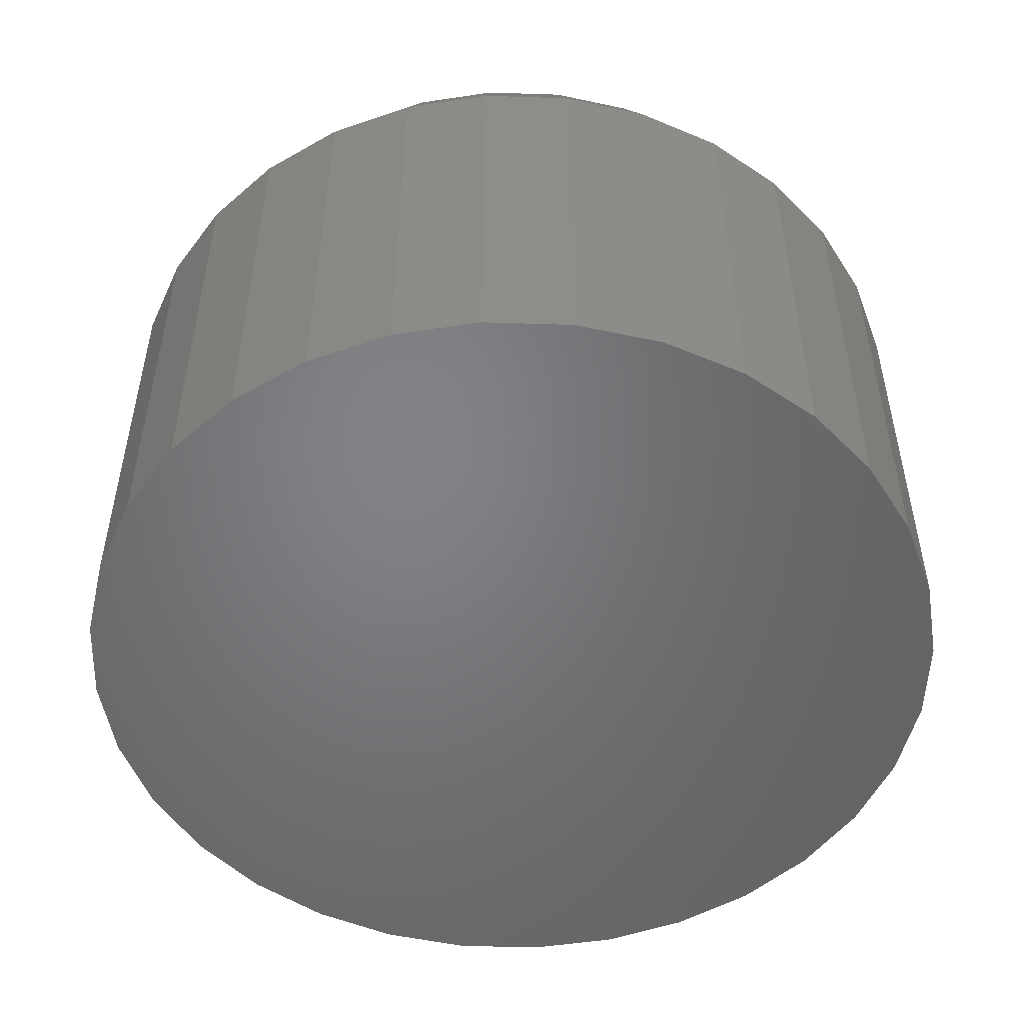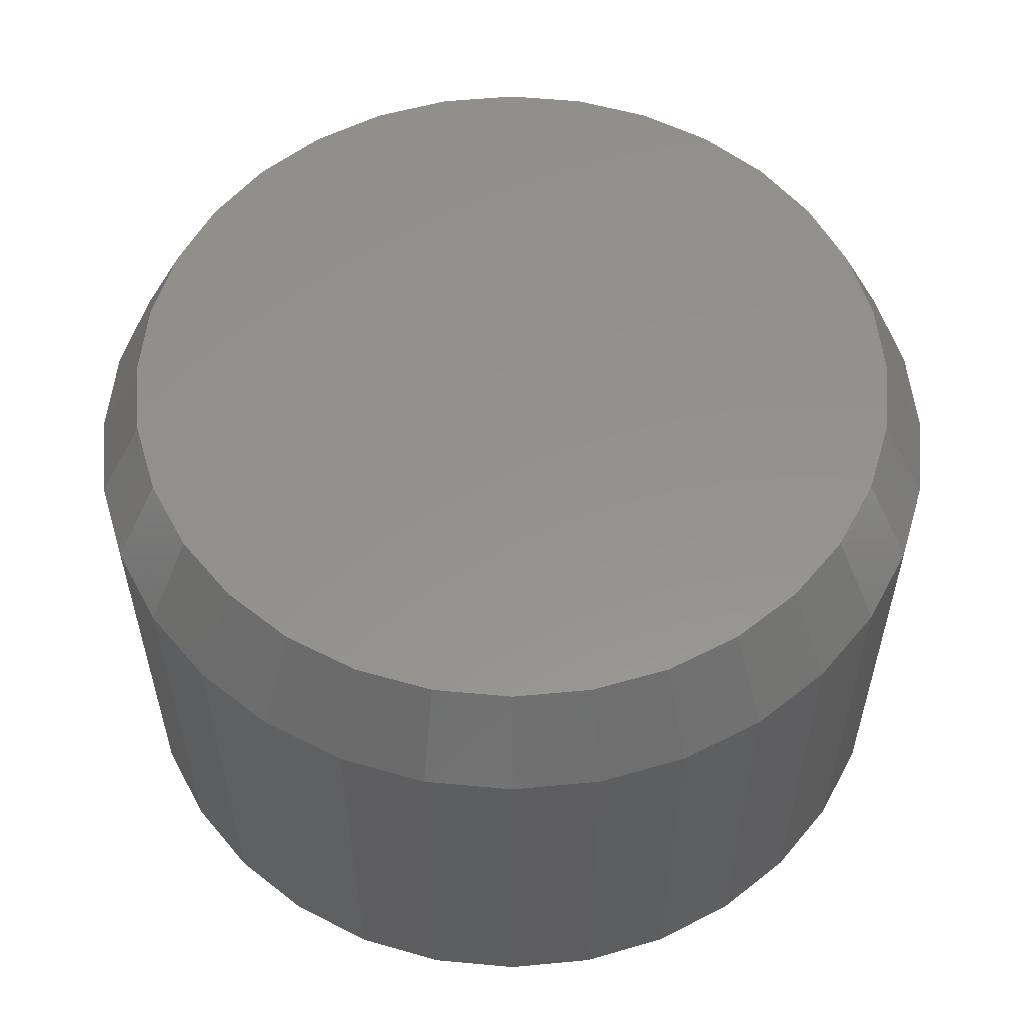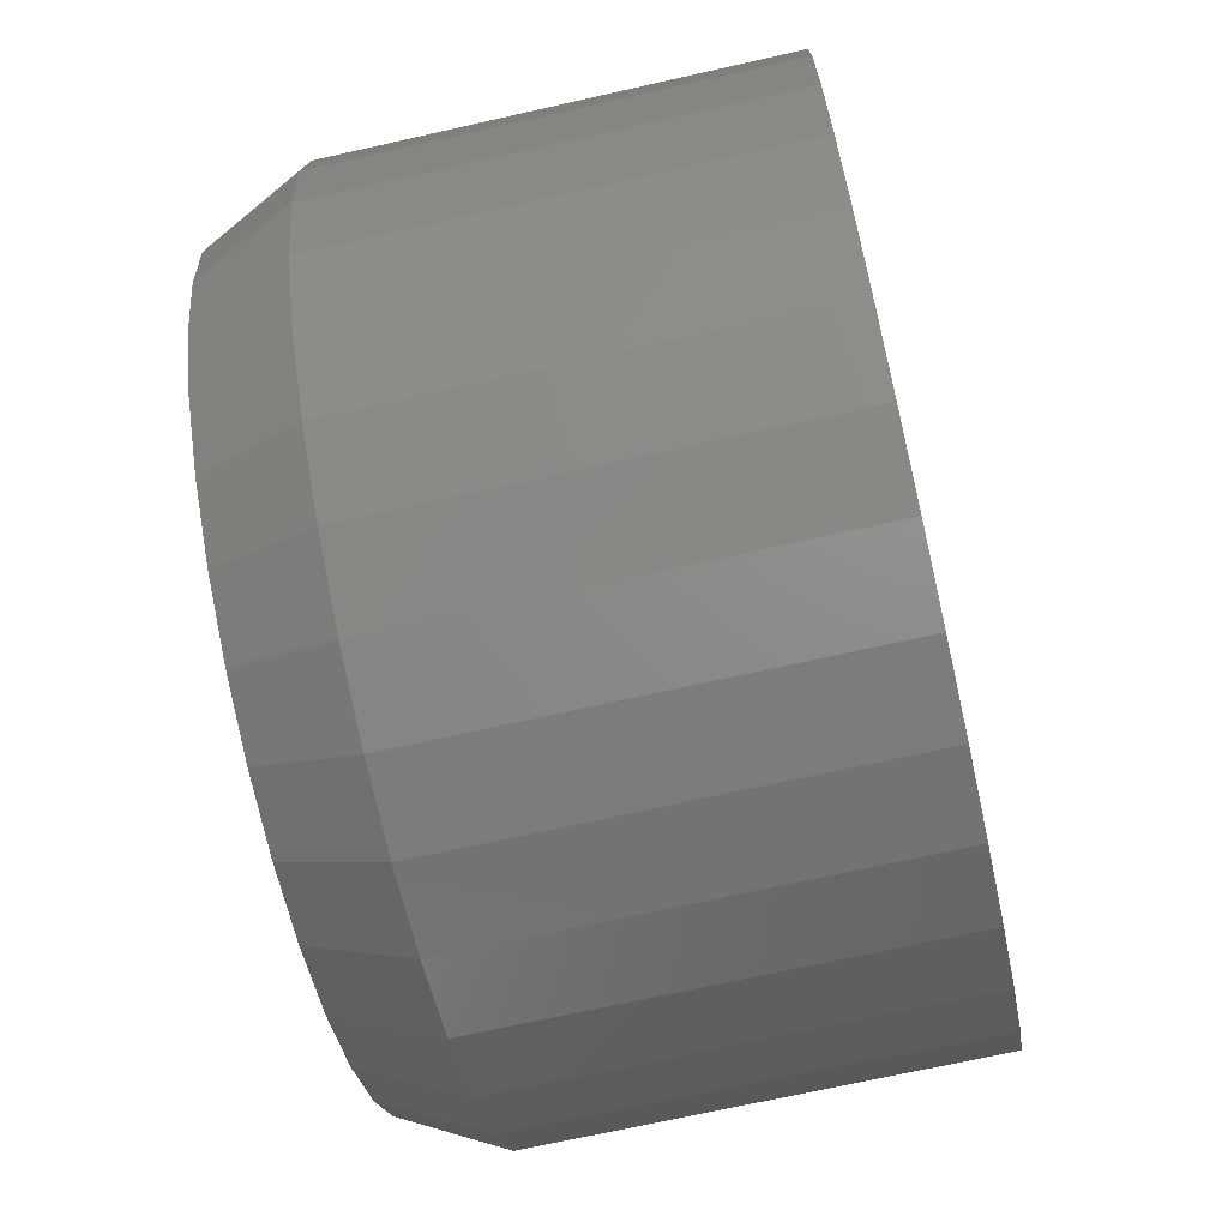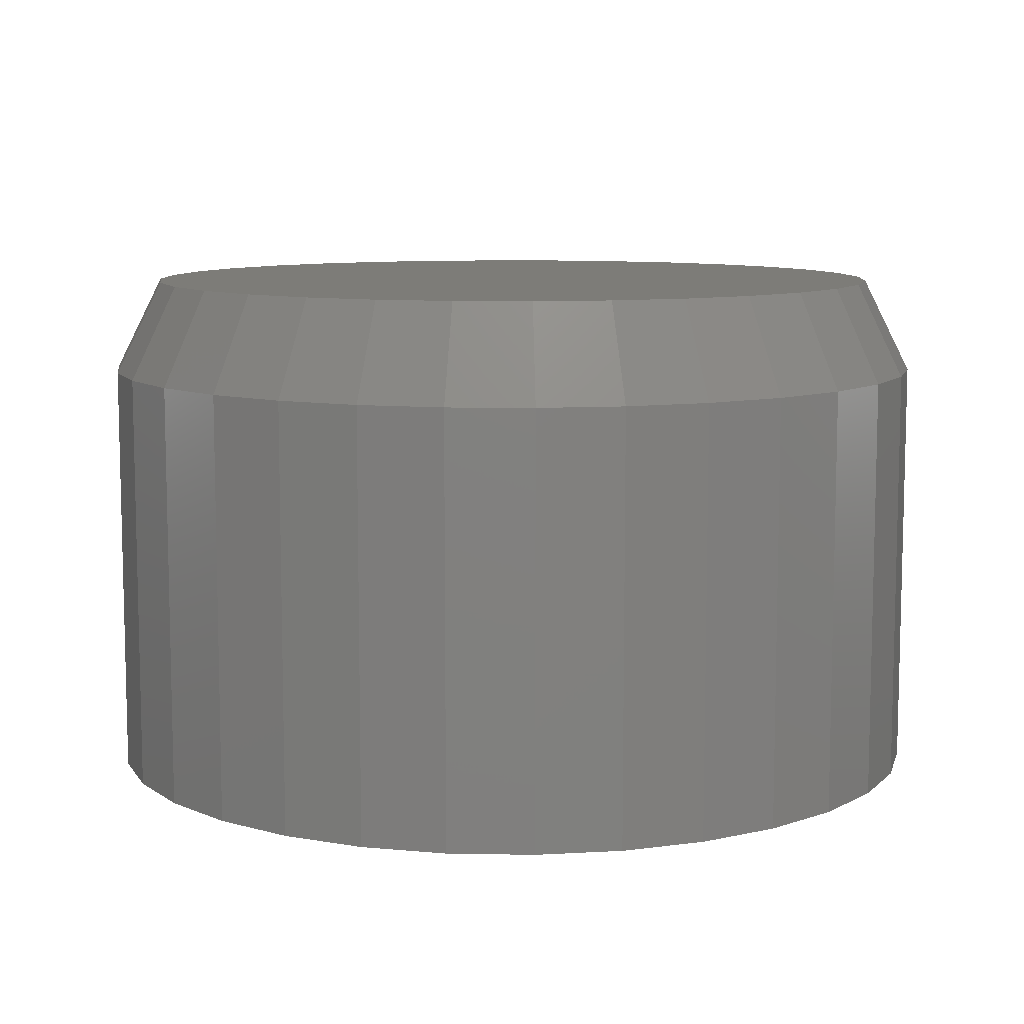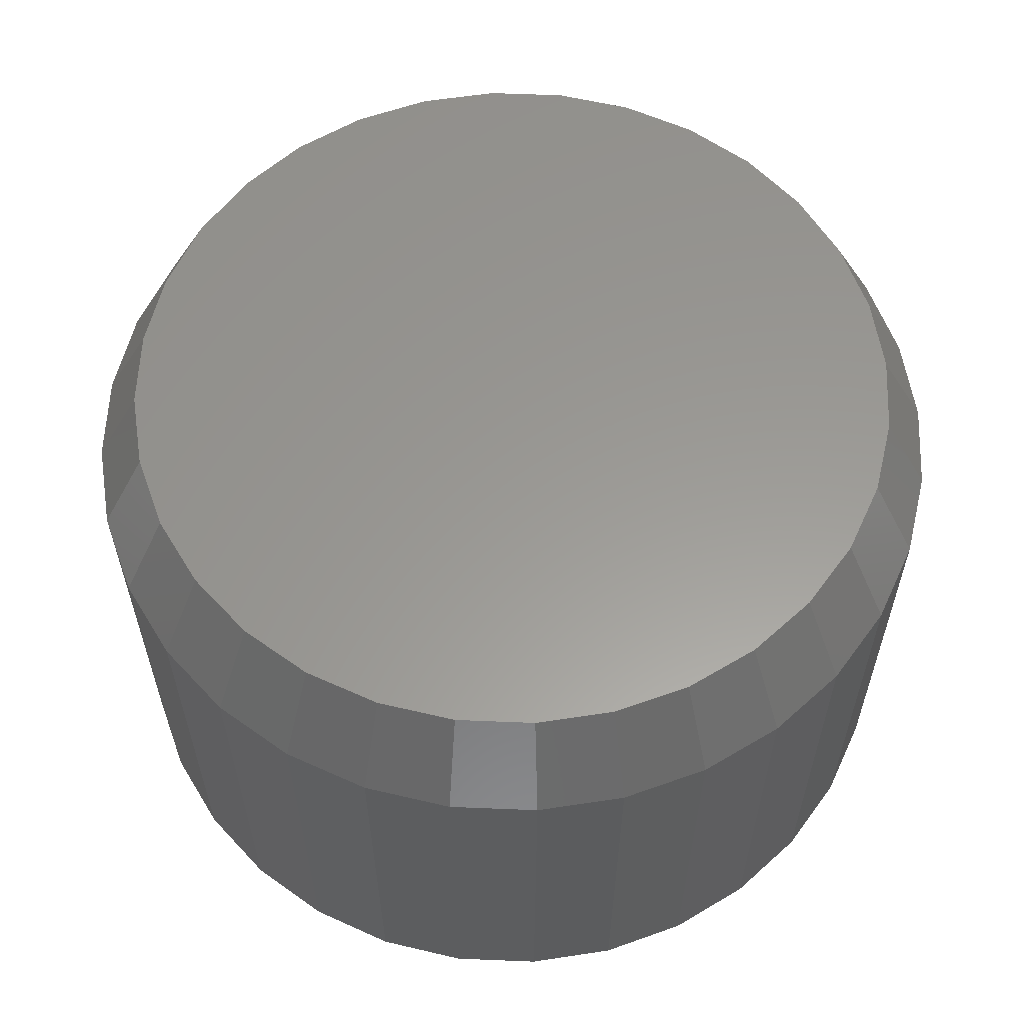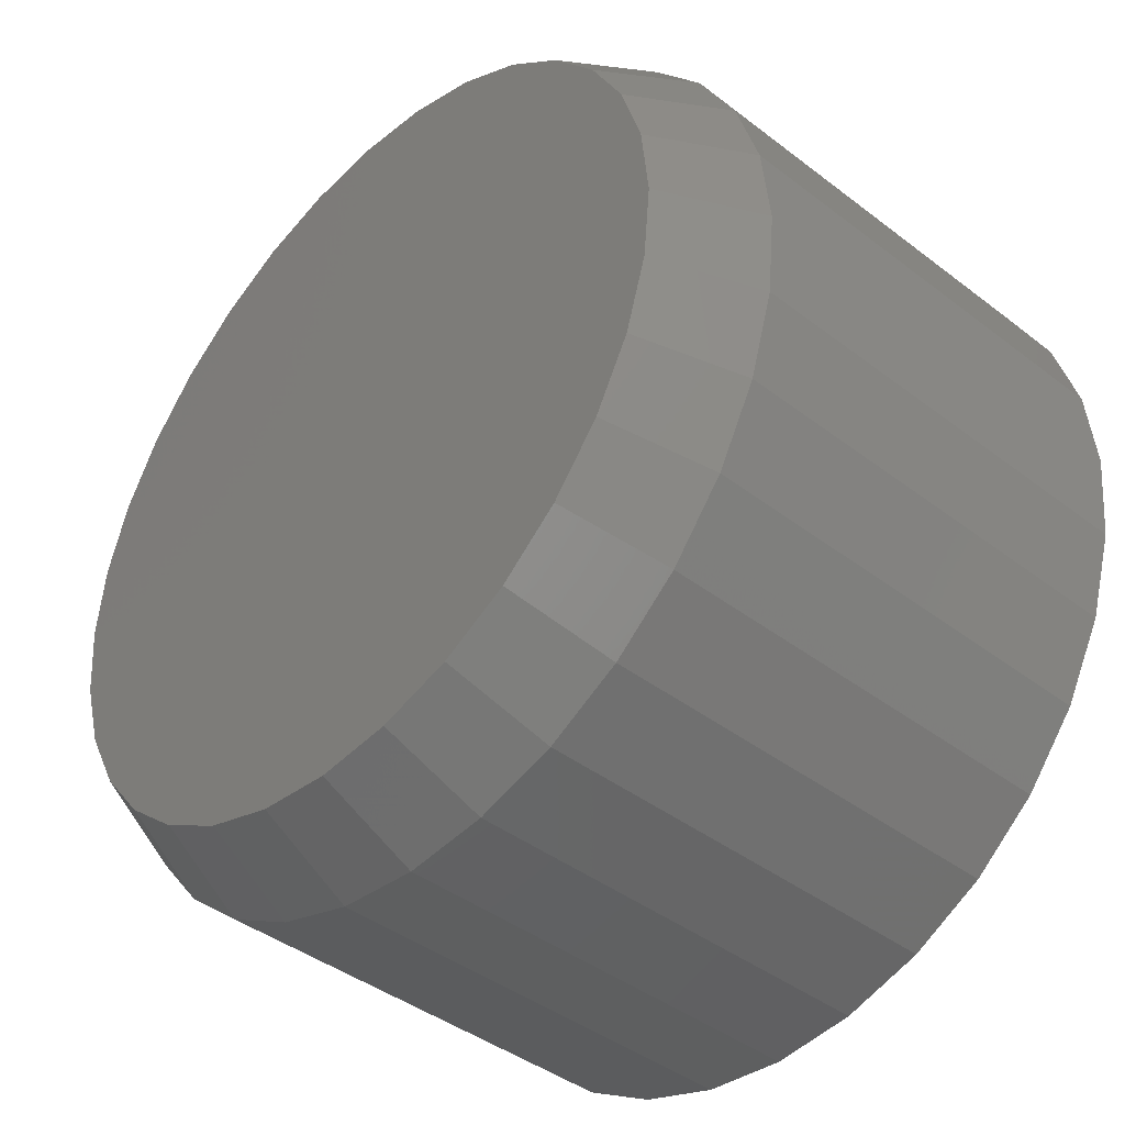
<metadata>
{"format":"stl","ext":"stl","renderer":"f3d","projection":"perspective","resolution":1024,"background":"white","views":[{"elev":-51.3,"azim":-30.1,"up":"+Y"},{"elev":55.9,"azim":-78.8,"up":"+Y"},{"elev":-70.1,"azim":-77.3,"up":"+Z"},{"elev":9.1,"azim":64.6,"up":"+Y"},{"elev":59.4,"azim":75.5,"up":"+Y"},{"elev":-41.5,"azim":-132.9,"up":"+Z"}]}
</metadata>
<code>
# stl→obj: 96 verts, 188 faces
v 0.3789 0 0.3553
v 0.3913 0 0.3541
v 0.3666 0 0.3541
v 0.3547 0 0.3505
v 0.4031 0 0.3505
v 0.3438 0 0.3447
v 0.4141 0 0.3447
v 0.3342 0 0.3368
v 0.4237 0 0.3368
v 0.3264 0 0.3272
v 0.4315 0 0.3272
v 0.4237 0 0.2474
v 0.3342 0 0.2474
v 0.4315 0 0.257
v 0.3438 0 0.2395
v 0.4141 0 0.2395
v 0.3547 0 0.2337
v 0.4031 0 0.2337
v 0.3666 0 0.2301
v 0.3913 0 0.2301
v 0.3789 0 0.2289
v 0.3264 0 0.257
v 0.3205 0 0.2679
v 0.4374 0 0.2679
v 0.3169 0 0.2798
v 0.441 0 0.2798
v 0.3157 0 0.2921
v 0.4422 0 0.2921
v 0.3169 0 0.3044
v 0.441 0 0.3044
v 0.3205 0 0.3163
v 0.4374 0 0.3163
v 0.45 -0.01562 0.2921
v 0.45 -0.08594 0.2921
v 0.4486 -0.01562 0.2782
v 0.4486 -0.08594 0.2782
v 0.4446 -0.01562 0.2649
v 0.4446 -0.08594 0.2649
v 0.438 -0.01562 0.2526
v 0.438 -0.08594 0.2526
v 0.4292 -0.01562 0.2419
v 0.4292 -0.08594 0.2419
v 0.4184 -0.01562 0.233
v 0.4184 -0.08594 0.233
v 0.4061 -0.01562 0.2265
v 0.4061 -0.08594 0.2265
v 0.3928 -0.01562 0.2224
v 0.3928 -0.08594 0.2224
v 0.3789 -0.01562 0.2211
v 0.3789 -0.08594 0.2211
v 0.3651 -0.01562 0.2224
v 0.3651 -0.08594 0.2224
v 0.3518 -0.01562 0.2265
v 0.3518 -0.08594 0.2265
v 0.3395 -0.01562 0.233
v 0.3395 -0.08594 0.233
v 0.3287 -0.01562 0.2419
v 0.3287 -0.08594 0.2419
v 0.3199 -0.01562 0.2526
v 0.3199 -0.08594 0.2526
v 0.3133 -0.01562 0.2649
v 0.3133 -0.08594 0.2649
v 0.3093 -0.01562 0.2782
v 0.3093 -0.08594 0.2782
v 0.3079 -0.01562 0.2921
v 0.3079 -0.08594 0.2921
v 0.3093 -0.01562 0.306
v 0.3093 -0.08594 0.306
v 0.3133 -0.01562 0.3193
v 0.3133 -0.08594 0.3193
v 0.3199 -0.01562 0.3316
v 0.3199 -0.08594 0.3316
v 0.3287 -0.01562 0.3423
v 0.3287 -0.08594 0.3423
v 0.3395 -0.01562 0.3512
v 0.3395 -0.08594 0.3512
v 0.3518 -0.01562 0.3577
v 0.3518 -0.08594 0.3577
v 0.3651 -0.01562 0.3618
v 0.3651 -0.08594 0.3618
v 0.3789 -0.01562 0.3632
v 0.3789 -0.08594 0.3632
v 0.3928 -0.01562 0.3618
v 0.3928 -0.08594 0.3618
v 0.4061 -0.01562 0.3577
v 0.4061 -0.08594 0.3577
v 0.4184 -0.01562 0.3512
v 0.4184 -0.08594 0.3512
v 0.4292 -0.01562 0.3423
v 0.4292 -0.08594 0.3423
v 0.438 -0.01562 0.3316
v 0.438 -0.08594 0.3316
v 0.4446 -0.01562 0.3193
v 0.4446 -0.08594 0.3193
v 0.4486 -0.01562 0.306
v 0.4486 -0.08594 0.306
f 1 2 3
f 4 3 2
f 5 4 2
f 6 4 5
f 7 6 5
f 8 6 7
f 9 8 7
f 10 8 9
f 11 10 9
f 12 13 14
f 15 13 12
f 16 15 12
f 17 15 16
f 18 17 16
f 19 17 18
f 20 19 18
f 21 19 20
f 13 22 14
f 14 22 23
f 14 23 24
f 24 23 25
f 24 25 26
f 26 25 27
f 26 27 28
f 28 27 29
f 28 29 30
f 30 29 31
f 30 31 32
f 32 31 10
f 32 10 11
f 33 34 35
f 35 34 36
f 35 36 37
f 37 36 38
f 37 38 39
f 39 38 40
f 39 40 41
f 41 40 42
f 41 42 43
f 43 42 44
f 43 44 45
f 45 44 46
f 45 46 47
f 47 46 48
f 47 48 49
f 49 48 50
f 49 50 51
f 51 50 52
f 51 52 53
f 53 52 54
f 53 54 55
f 55 54 56
f 55 56 57
f 57 56 58
f 57 58 59
f 59 58 60
f 59 60 61
f 61 60 62
f 61 62 63
f 63 62 64
f 63 64 65
f 65 64 66
f 65 66 67
f 67 66 68
f 67 68 69
f 69 68 70
f 69 70 71
f 71 70 72
f 71 72 73
f 73 72 74
f 73 74 75
f 75 74 76
f 75 76 77
f 77 76 78
f 77 78 79
f 79 78 80
f 79 80 81
f 81 80 82
f 81 82 83
f 83 82 84
f 83 84 85
f 85 84 86
f 85 86 87
f 87 86 88
f 87 88 89
f 89 88 90
f 89 90 91
f 91 90 92
f 91 92 93
f 93 92 94
f 93 94 95
f 95 94 96
f 95 96 33
f 33 96 34
f 28 95 33
f 28 30 95
f 65 29 27
f 65 67 29
f 32 93 95
f 32 95 30
f 11 91 93
f 11 93 32
f 9 89 91
f 9 91 11
f 7 87 89
f 7 89 9
f 5 85 87
f 5 87 7
f 2 83 85
f 2 85 5
f 1 81 83
f 1 83 2
f 3 79 81
f 3 81 1
f 4 77 79
f 4 79 3
f 6 75 77
f 6 77 4
f 8 73 75
f 8 75 6
f 10 71 73
f 10 73 8
f 31 69 71
f 31 71 10
f 67 69 29
f 29 69 31
f 27 63 65
f 27 25 63
f 33 26 28
f 33 35 26
f 23 61 63
f 23 63 25
f 22 59 61
f 22 61 23
f 13 57 59
f 13 59 22
f 15 55 57
f 15 57 13
f 17 53 55
f 17 55 15
f 19 51 53
f 19 53 17
f 21 49 51
f 21 51 19
f 20 47 49
f 20 49 21
f 18 45 47
f 18 47 20
f 16 43 45
f 16 45 18
f 12 41 43
f 12 43 16
f 14 39 41
f 14 41 12
f 24 37 39
f 24 39 14
f 35 37 26
f 26 37 24
f 80 84 82
f 84 80 78
f 84 78 86
f 86 78 76
f 86 76 88
f 88 76 74
f 88 74 90
f 90 74 72
f 90 72 92
f 40 58 42
f 42 58 56
f 42 56 44
f 44 56 54
f 44 54 46
f 46 54 52
f 46 52 48
f 48 52 50
f 92 72 94
f 94 72 70
f 94 70 96
f 96 70 68
f 96 68 34
f 34 68 66
f 34 66 36
f 36 66 64
f 36 64 38
f 38 64 62
f 38 62 40
f 40 62 60
f 40 60 58

</code>
